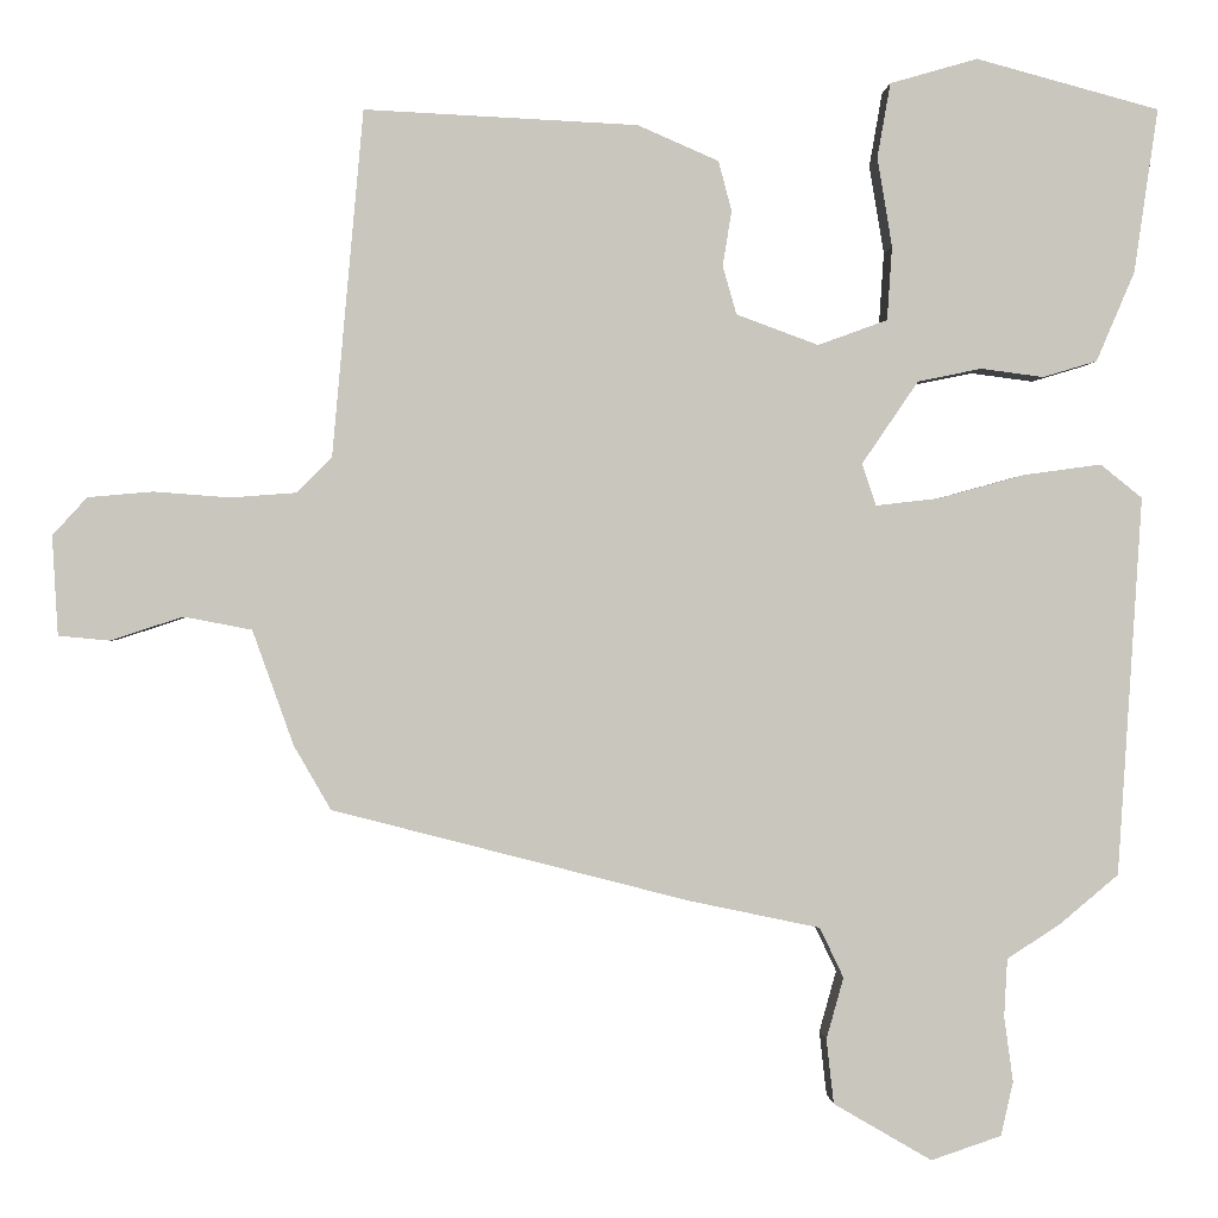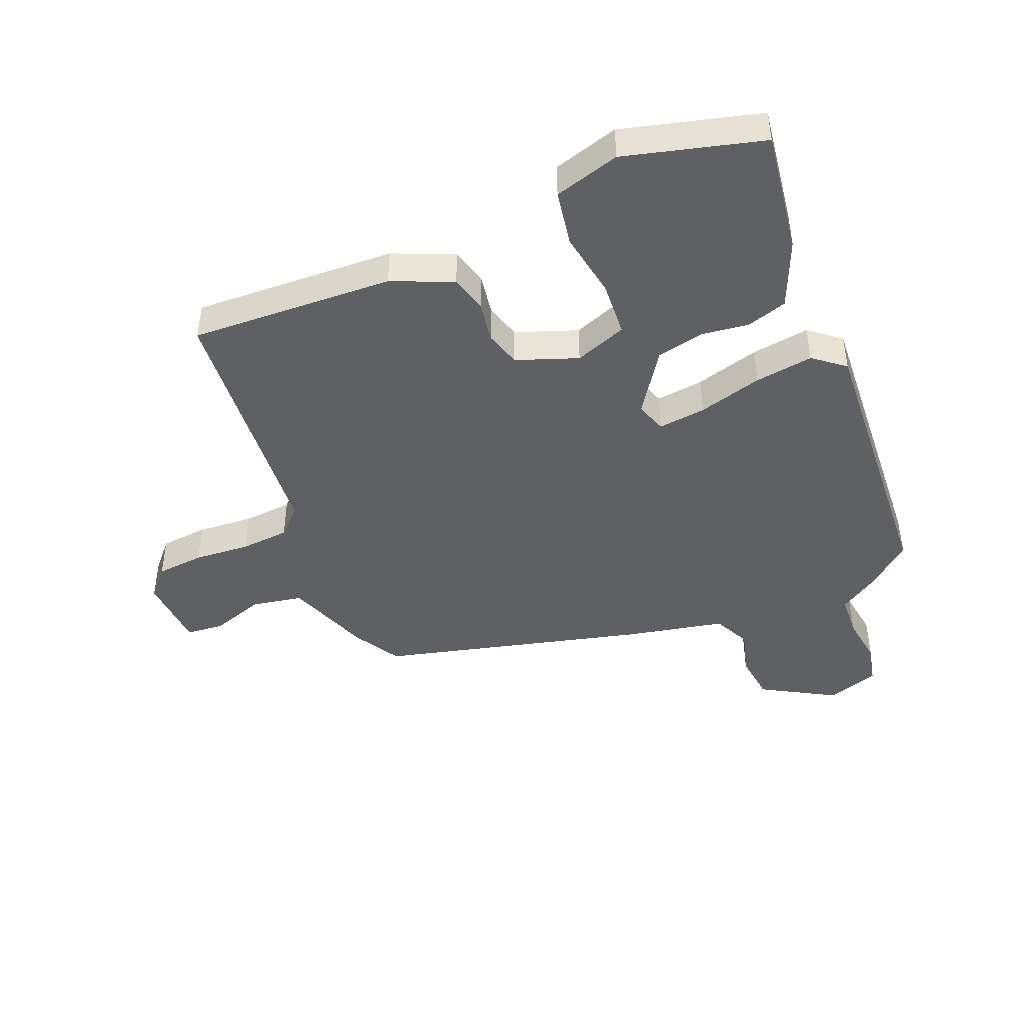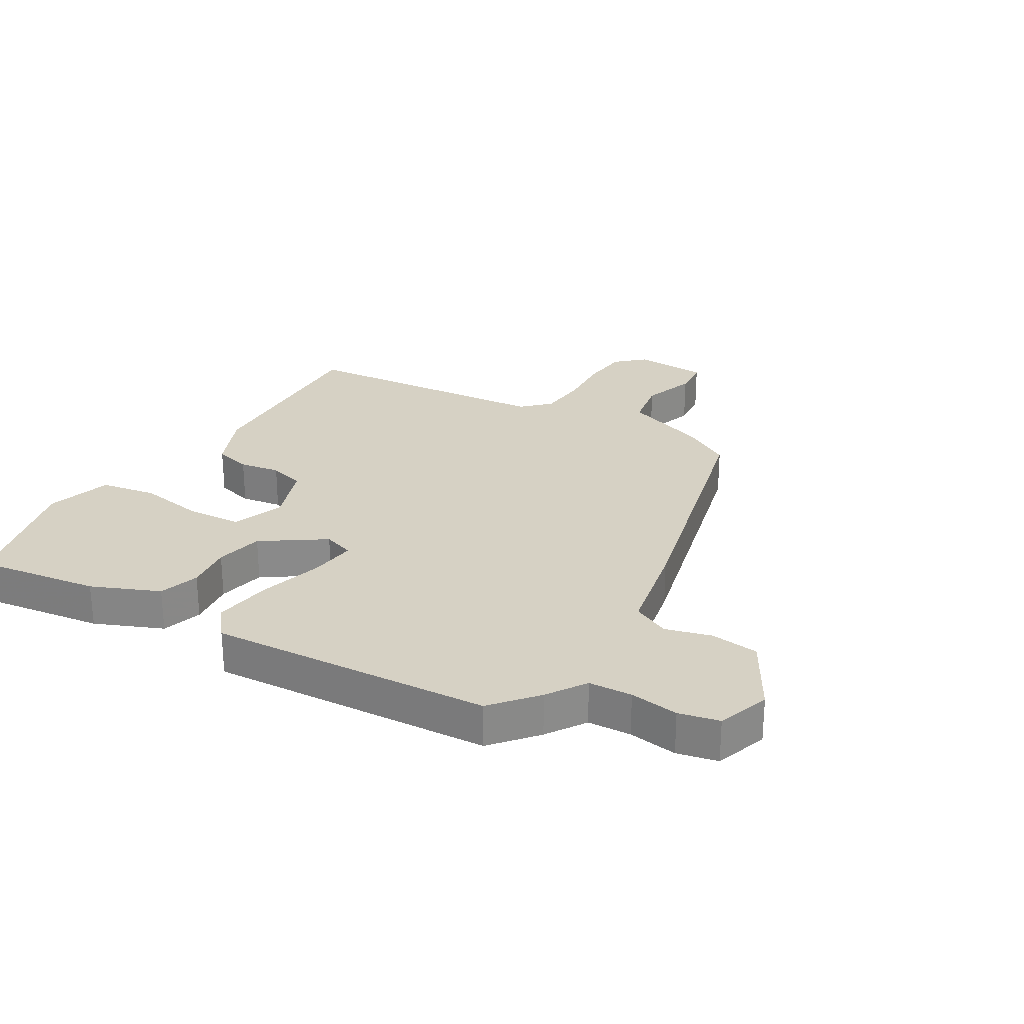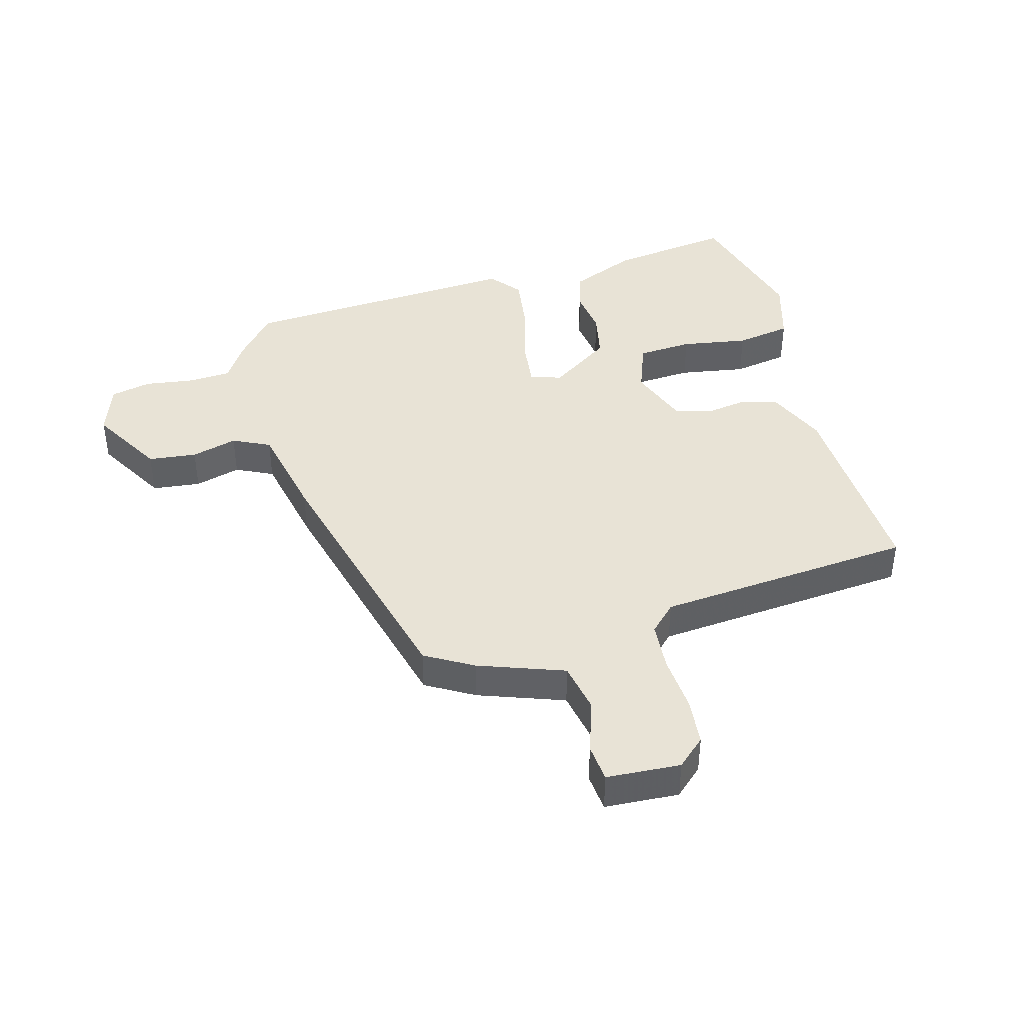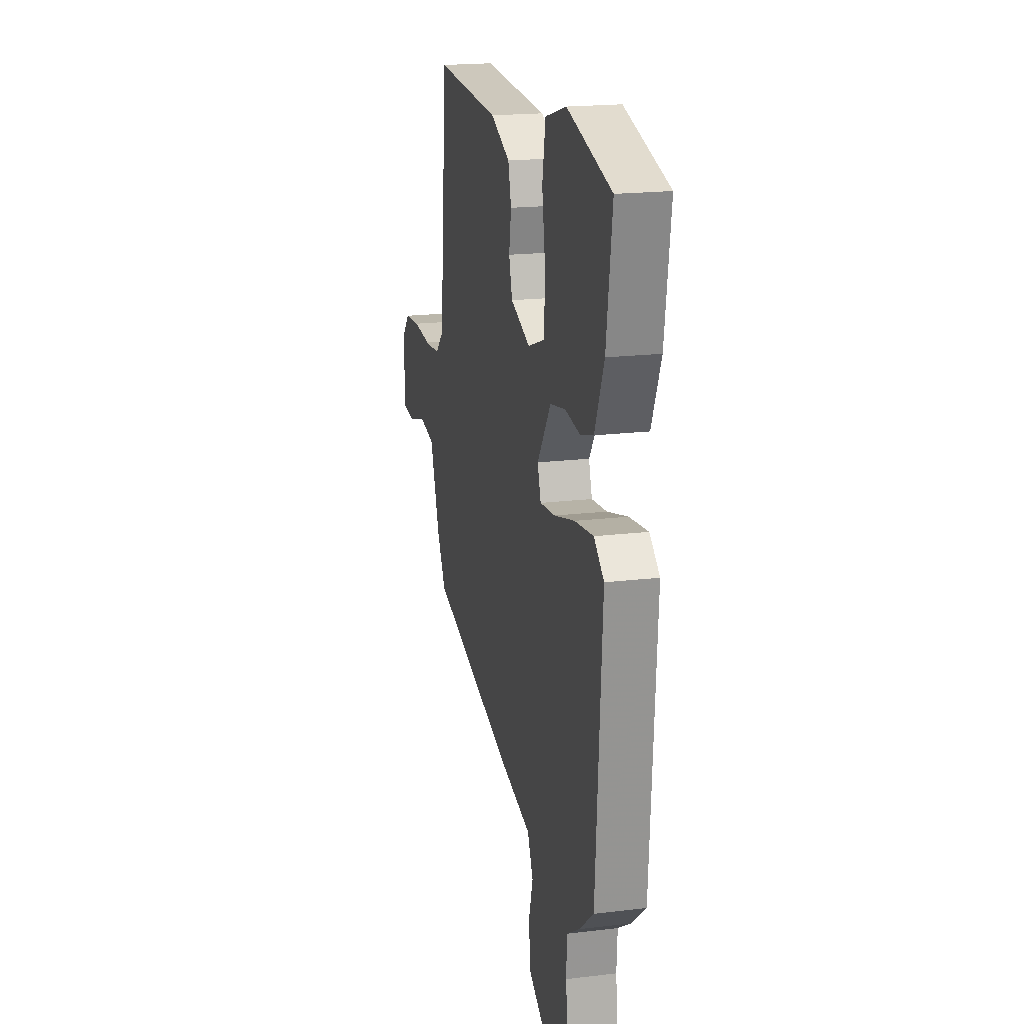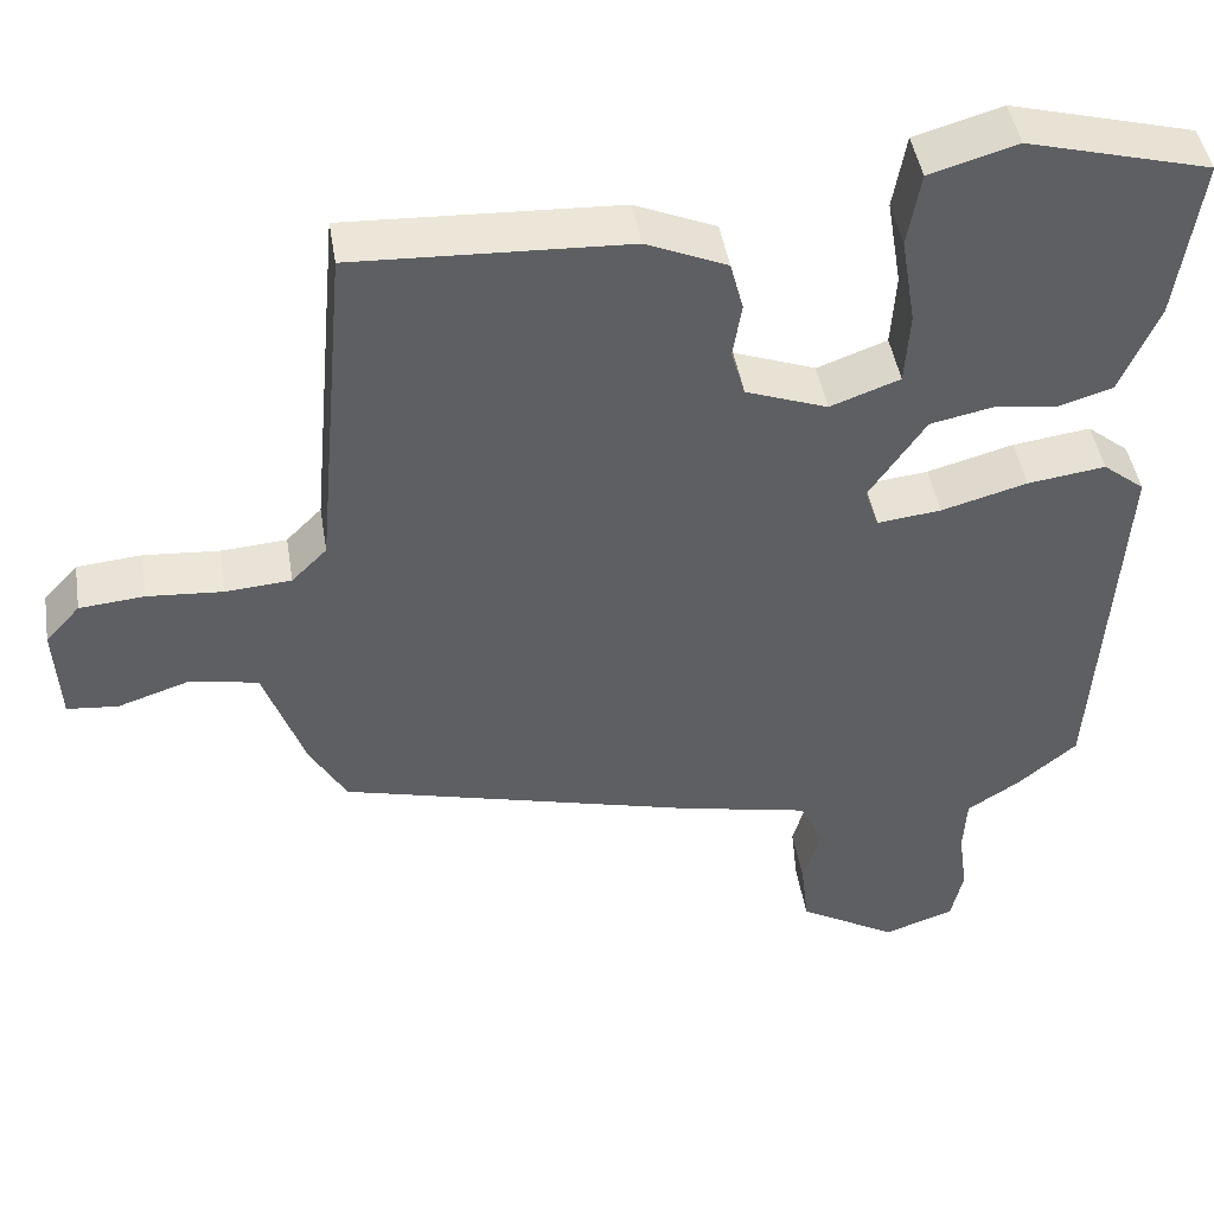
<metadata>
{"format":"obj","ext":"obj","renderer":"f3d","projection":"perspective","resolution":1024,"background":"white","views":[{"elev":-0.2,"azim":-3.1,"up":"+Z"},{"elev":-44.4,"azim":22.6,"up":"+Y"},{"elev":26.8,"azim":121.1,"up":"+Y"},{"elev":41.7,"azim":-105.2,"up":"+Y"},{"elev":19.3,"azim":77.2,"up":"+Z"},{"elev":45.2,"azim":-9.2,"up":"+Z"}]}
</metadata>
<code>
v 0.533 0.07 0.482
v 0.504 0.07 0.282
v 0.457 0.07 0.172
v 0.391 0.07 0.152
v 0.314 0.07 0.162
v 0.236 0.07 0.146
v 0.167 0.07 0.045
v 0.184 0.07 -0.006
v 0.262 0.07 0.003
v 0.367 0.07 0.032
v 0.462 0.07 0.045
v 0.513 0.07 0.004
v 0.483 0.07 -0.459
v 0.41 0.07 -0.52
v 0.346 0.07 -0.561
v 0.342 0.07 -0.632
v 0.353 0.07 -0.712
v 0.338 0.07 -0.778
v 0.252 0.07 -0.807
v 0.132 0.07 -0.737
v 0.123 0.07 -0.658
v 0.144 0.07 -0.583
v 0.115 0.07 -0.522
v -0.046 0.07 -0.488
v -0.48 0.07 -0.376
v -0.525 0.07 -0.298
v -0.575 0.07 -0.158
v -0.658 0.07 -0.142
v -0.746 0.07 -0.171
v -0.808 0.07 -0.165
v -0.815 0.07 -0.044
v -0.773 0.07 0.002
v -0.694 0.07 0.009
v -0.602 0.07 0.002
v -0.522 0.07 0.008
v -0.479 0.07 0.051
v -0.441 0.07 0.473
v -0.108 0.07 0.457
v -0.009 0.07 0.414
v 0.007 0.07 0.353
v -0.004 0.07 0.286
v 0.013 0.07 0.227
v 0.113 0.07 0.19
v 0.198 0.07 0.221
v 0.204 0.07 0.311
v 0.186 0.07 0.42
v 0.202 0.07 0.511
v 0.309 0.07 0.542
v 0.533 0 0.482
v 0.504 0 0.282
v 0.457 0 0.172
v 0.391 0 0.152
v 0.314 0 0.162
v 0.236 0 0.146
v 0.167 0 0.045
v 0.184 0 -0.006
v 0.262 0 0.003
v 0.367 0 0.032
v 0.462 0 0.045
v 0.513 0 0.004
v 0.483 0 -0.459
v 0.41 0 -0.52
v 0.346 0 -0.561
v 0.342 0 -0.632
v 0.353 0 -0.712
v 0.338 0 -0.778
v 0.252 0 -0.807
v 0.132 0 -0.737
v 0.123 0 -0.658
v 0.144 0 -0.583
v 0.115 0 -0.522
v -0.046 0 -0.488
v -0.48 0 -0.376
v -0.525 0 -0.298
v -0.575 0 -0.158
v -0.658 0 -0.142
v -0.746 0 -0.171
v -0.808 0 -0.165
v -0.815 0 -0.044
v -0.773 0 0.002
v -0.694 0 0.009
v -0.602 0 0.002
v -0.522 0 0.008
v -0.479 0 0.051
v -0.441 0 0.473
v -0.108 0 0.457
v -0.009 0 0.414
v 0.007 0 0.353
v -0.004 0 0.286
v 0.013 0 0.227
v 0.113 0 0.19
v 0.198 0 0.221
v 0.204 0 0.311
v 0.186 0 0.42
v 0.202 0 0.511
v 0.309 0 0.542
f 45 46 47 48
f 44 45 48 1
f 38 39 40 41
f 36 37 38 41
f 35 36 41 42
f 31 32 33 34
f 31 34 35
f 28 29 30 31
f 27 28 31 35
f 23 24 25 26
f 23 26 27 35
f 19 20 21 22
f 19 22 23
f 16 17 18 19
f 15 16 19 23
f 9 10 11 12
f 8 9 12 13
f 2 3 4 5
f 44 1 2 5
f 43 44 5 6
f 35 42 43
f 8 13 14 15
f 7 8 15 23
f 35 43 6 7
f 7 23 35
f 96 95 94 93
f 49 96 93 92
f 89 88 87 86
f 89 86 85 84
f 90 89 84 83
f 82 81 80 79
f 83 82 79
f 79 78 77 76
f 83 79 76 75
f 74 73 72 71
f 83 75 74 71
f 70 69 68 67
f 71 70 67
f 67 66 65 64
f 71 67 64 63
f 60 59 58 57
f 61 60 57 56
f 53 52 51 50
f 53 50 49 92
f 54 53 92 91
f 91 90 83
f 63 62 61 56
f 71 63 56 55
f 55 54 91 83
f 83 71 55
f 1 49 50 2
f 2 50 51 3
f 3 51 52 4
f 4 52 53 5
f 5 53 54 6
f 6 54 55 7
f 7 55 56 8
f 8 56 57 9
f 9 57 58 10
f 10 58 59 11
f 11 59 60 12
f 12 60 61 13
f 13 61 62 14
f 14 62 63 15
f 15 63 64 16
f 16 64 65 17
f 17 65 66 18
f 18 66 67 19
f 19 67 68 20
f 20 68 69 21
f 21 69 70 22
f 22 70 71 23
f 23 71 72 24
f 24 72 73 25
f 25 73 74 26
f 26 74 75 27
f 27 75 76 28
f 28 76 77 29
f 29 77 78 30
f 30 78 79 31
f 31 79 80 32
f 32 80 81 33
f 33 81 82 34
f 34 82 83 35
f 35 83 84 36
f 36 84 85 37
f 37 85 86 38
f 38 86 87 39
f 39 87 88 40
f 40 88 89 41
f 41 89 90 42
f 42 90 91 43
f 43 91 92 44
f 44 92 93 45
f 45 93 94 46
f 46 94 95 47
f 47 95 96 48
f 48 96 49 1

</code>
